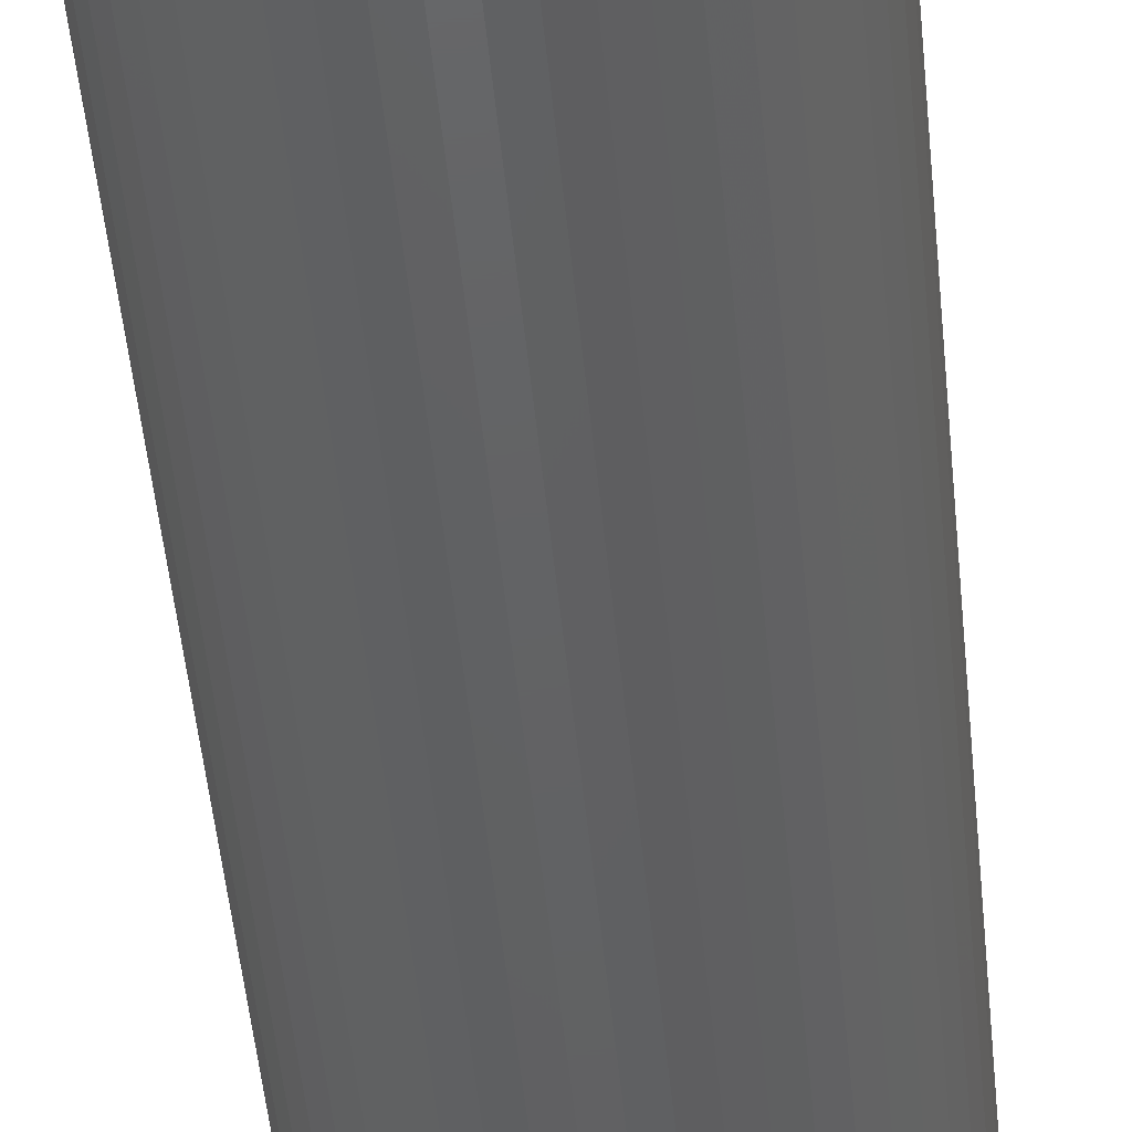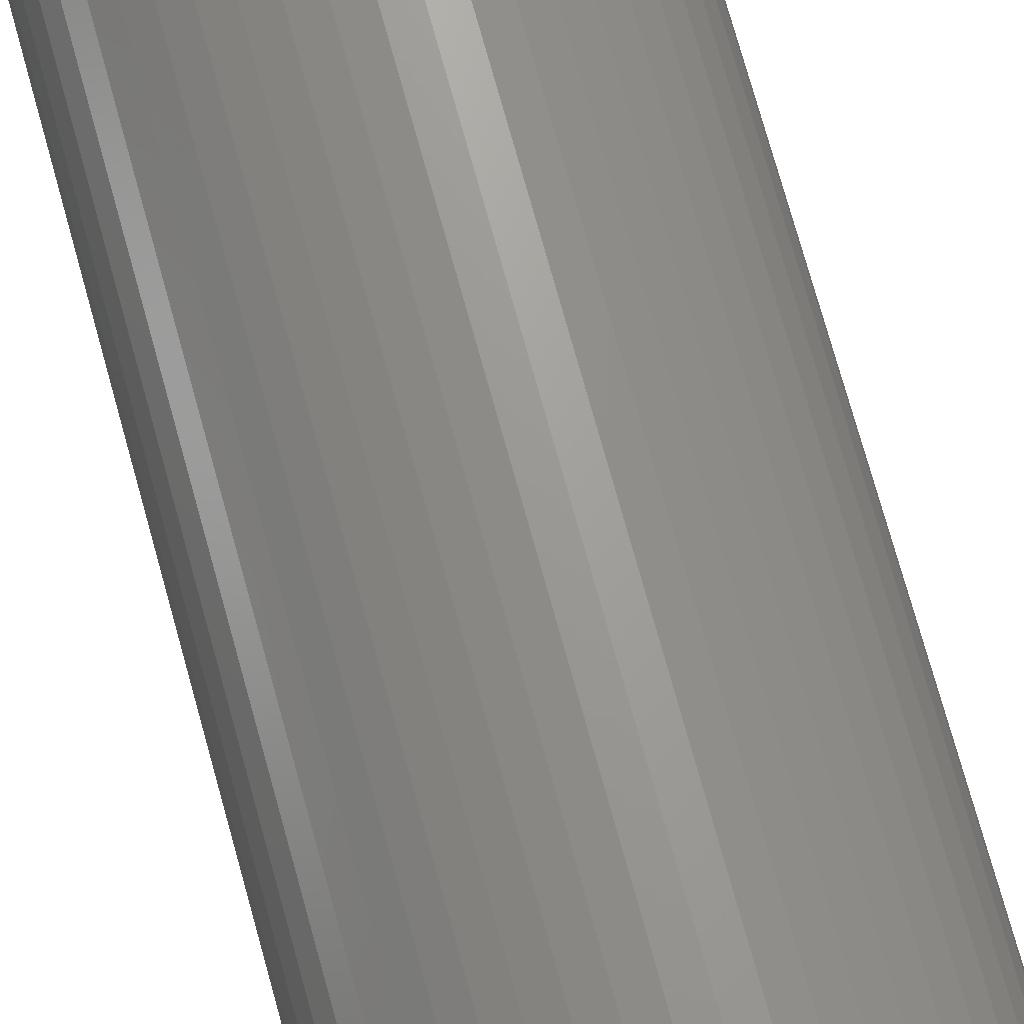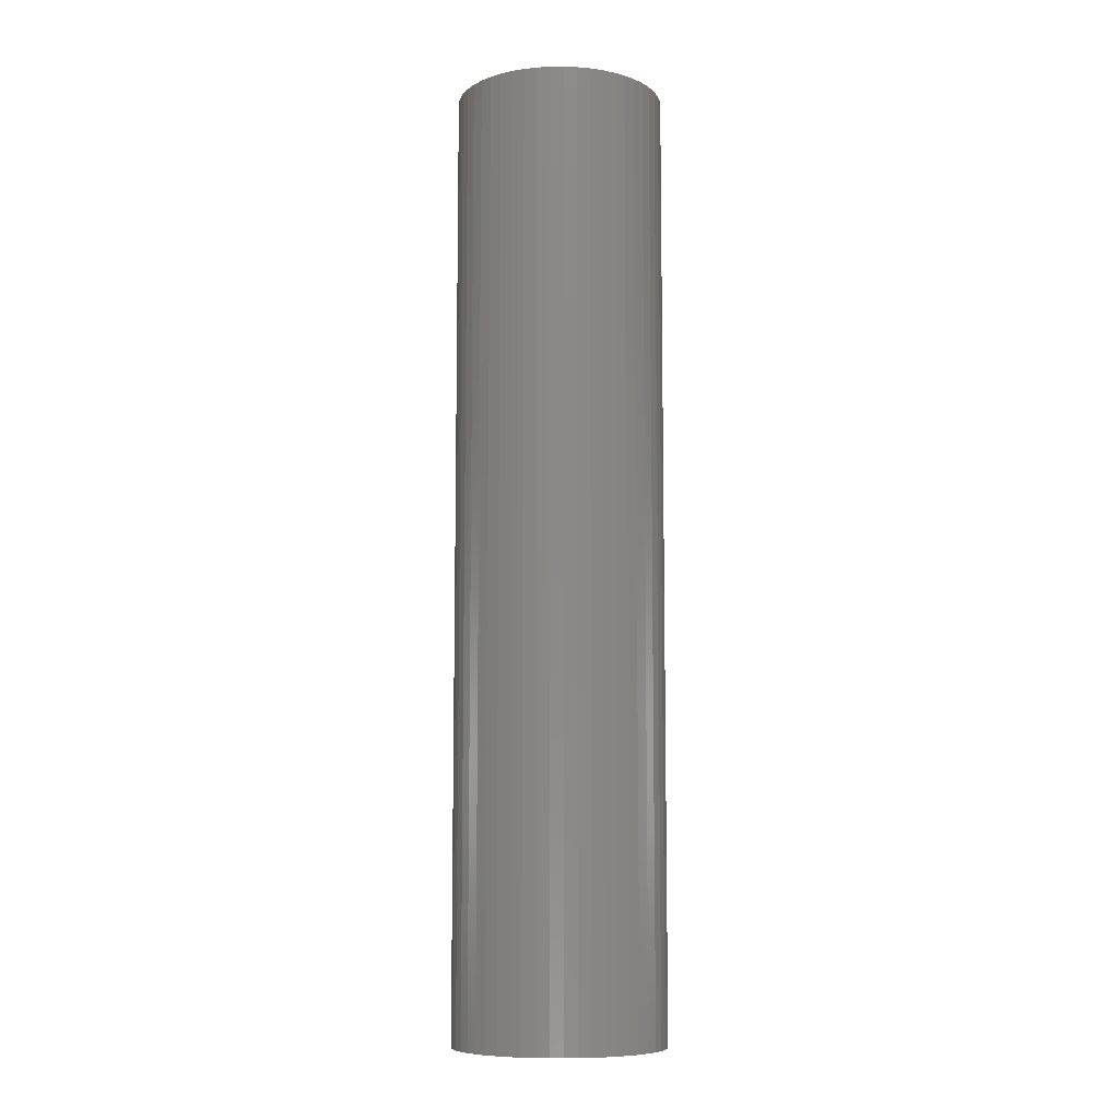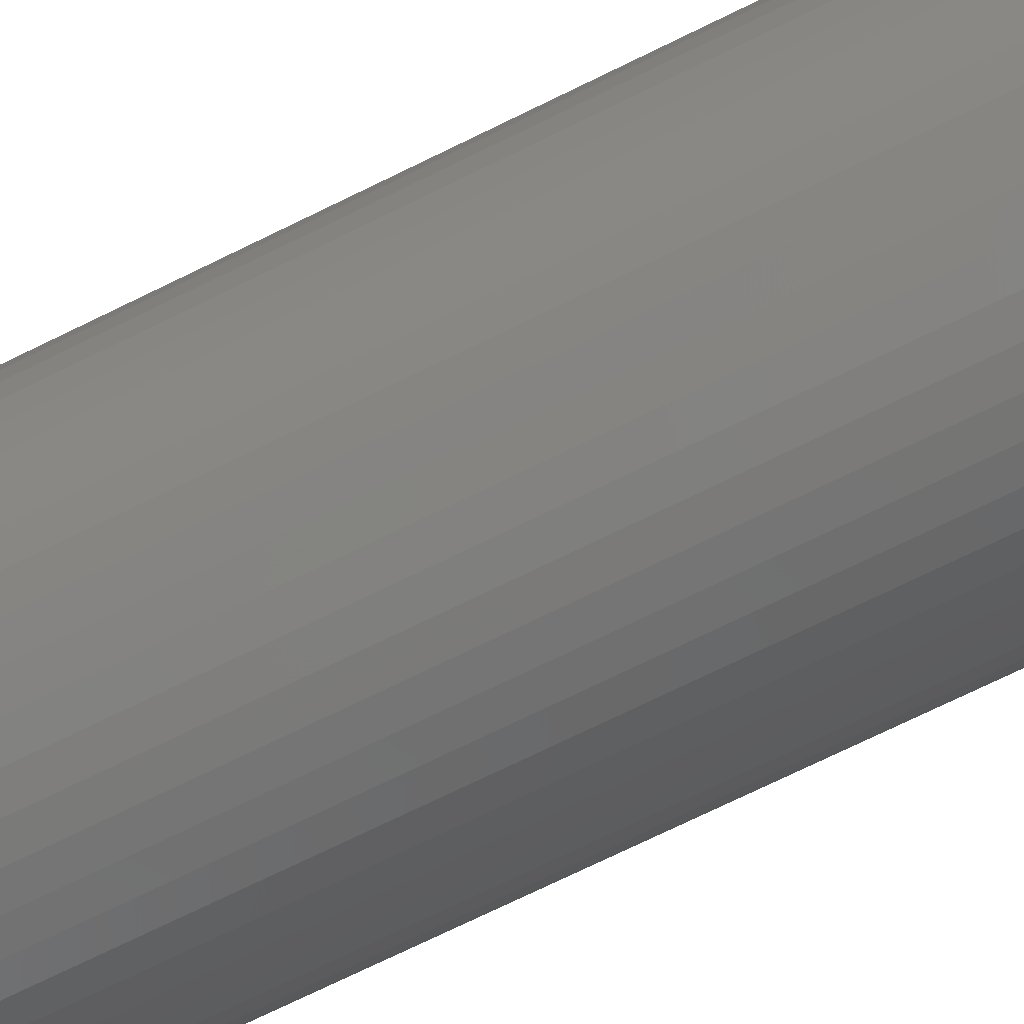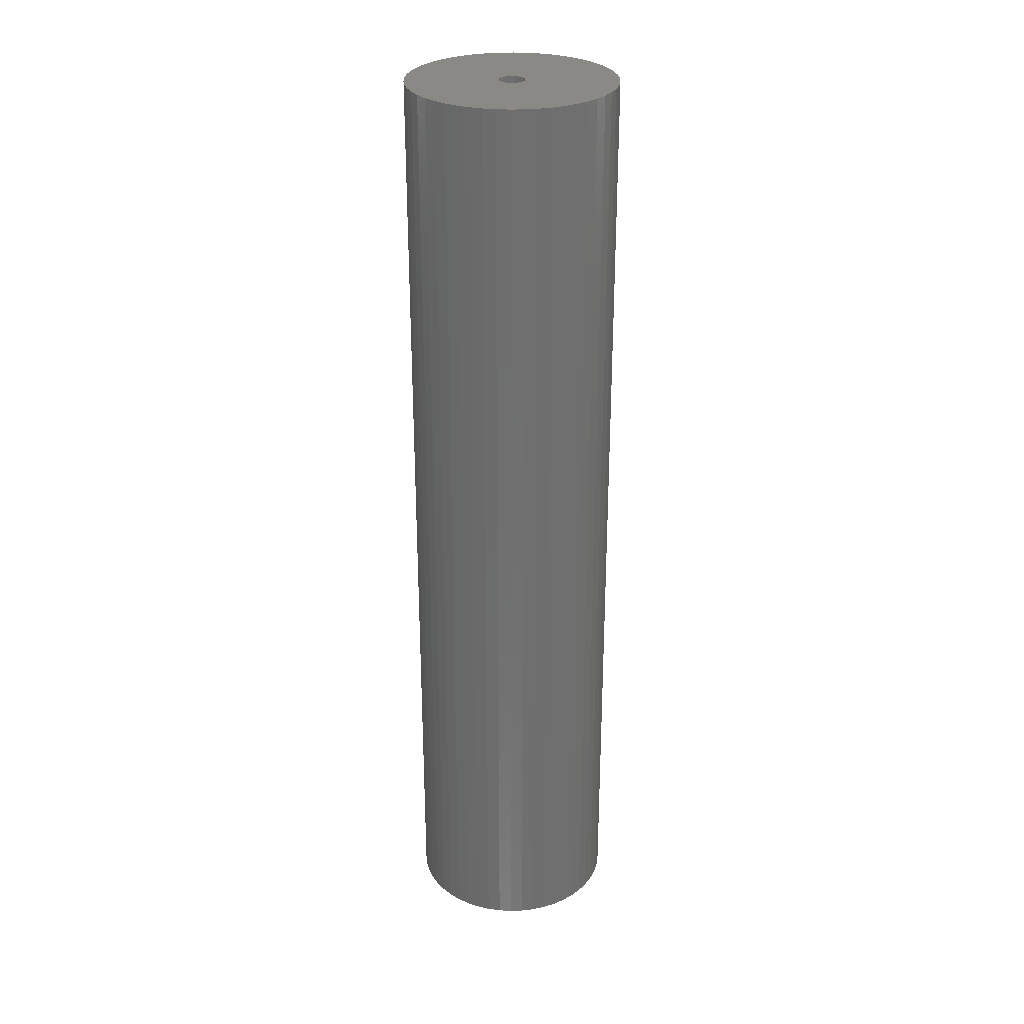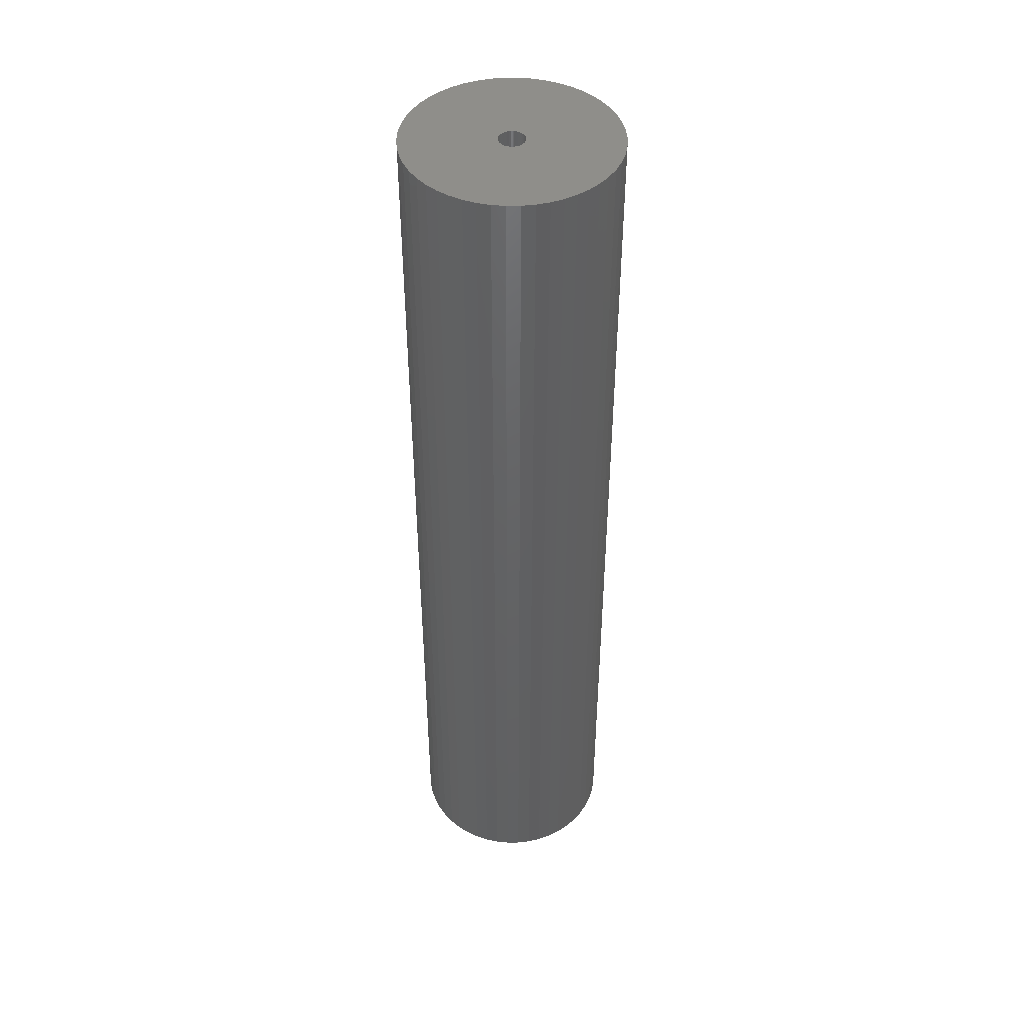
<metadata>
{"format":"stl","ext":"stl","renderer":"f3d","projection":"perspective","resolution":1024,"background":"white","views":[{"elev":-44.0,"azim":-175.0,"up":"+Y"},{"elev":69.7,"azim":164.9,"up":"+Y"},{"elev":-8.7,"azim":-120.9,"up":"+Z"},{"elev":-67.5,"azim":-63.1,"up":"+Y"},{"elev":28.6,"azim":-175.6,"up":"+Z"},{"elev":44.8,"azim":-94.3,"up":"+Z"}]}
</metadata>
<code>
# stl→obj: 200 verts, 400 faces
v 11 0 50
v 10.91 1.379 -50
v 10.91 1.379 50
v 11 0 -50
v -11 0 -50
v -10.91 1.379 50
v -10.91 1.379 -50
v -11 0 50
v 0.6907 10.98 -50
v -0.6907 10.98 50
v 0.6907 10.98 50
v -0.6907 10.98 -50
v 8.019 7.53 -50
v 7.012 8.476 50
v 8.019 7.53 50
v 7.012 8.476 -50
v -7.012 8.476 -50
v -8.019 7.53 50
v -7.012 8.476 50
v -8.019 7.53 -50
v -3.399 10.46 -50
v -4.684 9.953 50
v -3.399 10.46 50
v -4.684 9.953 -50
v 8.019 -7.53 50
v 8.899 -6.466 -50
v 8.899 -6.466 50
v 8.019 -7.53 -50
v 10.23 4.049 50
v 9.639 5.299 -50
v 9.639 5.299 50
v 10.23 4.049 -50
v 4.684 9.953 -50
v 3.399 10.46 50
v 4.684 9.953 50
v 3.399 10.46 -50
v 2.061 10.81 50
v 2.061 10.81 -50
v 5.894 9.288 50
v 5.894 9.288 -50
v -10.23 4.049 -50
v -9.639 5.299 50
v -9.639 5.299 -50
v -10.23 4.049 50
v -8.899 6.466 50
v -8.899 6.466 -50
v -10.65 2.736 50
v -10.65 2.736 -50
v -5.894 9.288 -50
v -5.894 9.288 50
v -2.061 10.81 50
v -2.061 10.81 -50
v 0.6907 -10.98 -50
v 2.061 -10.81 50
v 0.6907 -10.98 50
v 2.061 -10.81 -50
v 10.65 2.736 50
v 10.65 2.736 -50
v 8.899 6.466 50
v 8.899 6.466 -50
v 1.35 0 50
v 1.339 0.1692 50
v 10.91 -1.379 50
v 1.308 0.3357 50
v 1.339 -0.1692 50
v 1.255 0.497 50
v 10.65 -2.736 50
v 1.183 0.6504 50
v 1.308 -0.3357 50
v 1.092 0.7935 50
v 10.23 -4.049 50
v 0.9841 0.9241 50
v 1.255 -0.497 50
v 0.8605 1.04 50
v 9.639 -5.299 50
v 0.7234 1.14 50
v 1.183 -0.6504 50
v 0.5748 1.222 50
v 0.4172 1.284 50
v 1.092 -0.7935 50
v 0.253 1.326 50
v 0.08477 1.347 50
v -0.08477 1.347 50
v -0.253 1.326 50
v -0.4172 1.284 50
v -0.5748 1.222 50
v -0.7234 1.14 50
v -0.8605 1.04 50
v -0.9841 0.9241 50
v -1.092 0.7935 50
v 0.9841 -0.9241 50
v 7.012 -8.476 50
v 0.8605 -1.04 50
v 5.894 -9.288 50
v 0.7234 -1.14 50
v 4.684 -9.953 50
v 0.5748 -1.222 50
v 3.399 -10.46 50
v 0.4172 -1.284 50
v 0.253 -1.326 50
v 0.08477 -1.347 50
v -0.08477 -1.347 50
v -0.6907 -10.98 50
v -0.253 -1.326 50
v -2.061 -10.81 50
v -0.4172 -1.284 50
v -3.399 -10.46 50
v -0.5748 -1.222 50
v -4.684 -9.953 50
v -0.7234 -1.14 50
v -5.894 -9.288 50
v -0.8605 -1.04 50
v -7.012 -8.476 50
v -0.9841 -0.9241 50
v -8.019 -7.53 50
v -1.092 -0.7935 50
v -8.899 -6.466 50
v -1.183 -0.6504 50
v -9.639 -5.299 50
v -1.255 -0.497 50
v -10.23 -4.049 50
v -1.308 -0.3357 50
v -10.65 -2.736 50
v -1.339 -0.1692 50
v -10.91 -1.379 50
v -1.35 0 50
v -1.183 0.6504 50
v -1.255 0.497 50
v -1.308 0.3357 50
v -1.339 0.1692 50
v 10.91 -1.379 -50
v 5.894 -9.288 -50
v 7.012 -8.476 -50
v 10.23 -4.049 -50
v 9.639 -5.299 -50
v -5.894 -9.288 -50
v -4.684 -9.953 -50
v -9.639 -5.299 -50
v -10.23 -4.049 -50
v -10.91 -1.379 -50
v -10.65 -2.736 -50
v 3.399 -10.46 -50
v 4.684 -9.953 -50
v 10.65 -2.736 -50
v -2.061 -10.81 -50
v -0.6907 -10.98 -50
v -8.019 -7.53 -50
v -7.012 -8.476 -50
v 1.35 0 -50
v 1.339 -0.1692 -50
v 1.308 -0.3357 -50
v 1.339 0.1692 -50
v 1.255 -0.497 -50
v 1.183 -0.6504 -50
v 1.308 0.3357 -50
v 1.092 -0.7935 -50
v 0.9841 -0.9241 -50
v 1.255 0.497 -50
v 0.8605 -1.04 -50
v 0.7234 -1.14 -50
v 1.183 0.6504 -50
v 0.5748 -1.222 -50
v 0.4172 -1.284 -50
v 1.092 0.7935 -50
v 0.253 -1.326 -50
v 0.08477 -1.347 -50
v -0.08477 -1.347 -50
v -0.253 -1.326 -50
v -0.4172 -1.284 -50
v -3.399 -10.46 -50
v -0.5748 -1.222 -50
v -0.7234 -1.14 -50
v -0.8605 -1.04 -50
v -0.9841 -0.9241 -50
v -1.092 -0.7935 -50
v 0.9841 0.9241 -50
v 0.8605 1.04 -50
v 0.7234 1.14 -50
v 0.5748 1.222 -50
v 0.4172 1.284 -50
v 0.253 1.326 -50
v 0.08477 1.347 -50
v -0.08477 1.347 -50
v -0.253 1.326 -50
v -0.4172 1.284 -50
v -0.5748 1.222 -50
v -0.7234 1.14 -50
v -0.8605 1.04 -50
v -0.9841 0.9241 -50
v -1.092 0.7935 -50
v -1.183 0.6504 -50
v -1.255 0.497 -50
v -1.308 0.3357 -50
v -1.339 0.1692 -50
v -1.35 0 -50
v -8.899 -6.466 -50
v -1.183 -0.6504 -50
v -1.255 -0.497 -50
v -1.308 -0.3357 -50
v -1.339 -0.1692 -50
f 1 2 3
f 2 1 4
f 5 6 7
f 6 5 8
f 9 10 11
f 10 9 12
f 13 14 15
f 14 13 16
f 17 18 19
f 18 17 20
f 21 22 23
f 22 21 24
f 25 26 27
f 26 25 28
f 29 30 31
f 30 29 32
f 33 34 35
f 34 33 36
f 36 37 34
f 37 36 38
f 16 39 14
f 39 16 40
f 41 42 43
f 42 41 44
f 43 45 46
f 45 43 42
f 7 47 48
f 47 7 6
f 49 19 50
f 19 49 17
f 12 51 10
f 51 12 52
f 53 54 55
f 54 53 56
f 57 32 29
f 32 57 58
f 3 58 57
f 58 3 2
f 59 13 15
f 13 59 60
f 31 60 59
f 60 31 30
f 38 11 37
f 11 38 9
f 40 35 39
f 35 40 33
f 61 1 3
f 62 3 57
f 1 61 63
f 64 57 29
f 65 63 61
f 66 29 31
f 63 65 67
f 68 31 59
f 69 67 65
f 70 59 15
f 67 69 71
f 72 15 14
f 73 71 69
f 74 14 39
f 71 73 75
f 76 39 35
f 77 75 73
f 78 35 34
f 75 77 27
f 79 34 37
f 80 27 77
f 27 80 25
f 3 62 61
f 57 64 62
f 29 66 64
f 31 68 66
f 59 70 68
f 15 72 70
f 14 74 72
f 39 76 74
f 81 37 11
f 35 78 76
f 34 79 78
f 37 81 79
f 11 82 81
f 11 83 82
f 10 83 11
f 83 10 84
f 51 84 10
f 84 51 85
f 23 85 51
f 85 23 86
f 22 86 23
f 86 22 87
f 50 87 22
f 87 50 88
f 19 88 50
f 88 19 89
f 18 89 19
f 89 18 90
f 91 25 80
f 25 91 92
f 93 92 91
f 92 93 94
f 95 94 93
f 94 95 96
f 97 96 95
f 96 97 98
f 99 98 97
f 98 99 54
f 100 54 99
f 54 100 55
f 101 55 100
f 102 55 101
f 103 102 104
f 105 104 106
f 107 106 108
f 102 103 55
f 109 108 110
f 111 110 112
f 113 112 114
f 115 114 116
f 117 116 118
f 119 118 120
f 121 120 122
f 123 122 124
f 125 124 126
f 45 90 18
f 104 105 103
f 90 45 127
f 106 107 105
f 42 127 45
f 108 109 107
f 127 42 128
f 110 111 109
f 44 128 42
f 112 113 111
f 128 44 129
f 114 115 113
f 47 129 44
f 116 117 115
f 129 47 130
f 118 119 117
f 6 130 47
f 120 121 119
f 130 6 126
f 122 123 121
f 8 126 6
f 124 125 123
f 126 8 125
f 63 4 1
f 4 63 131
f 132 92 94
f 92 132 133
f 75 134 71
f 134 75 135
f 27 135 75
f 135 27 26
f 136 109 111
f 109 136 137
f 138 121 139
f 121 138 119
f 140 8 5
f 8 140 125
f 139 123 141
f 123 139 121
f 133 25 92
f 25 133 28
f 142 96 98
f 96 142 143
f 56 98 54
f 98 56 142
f 46 18 20
f 18 46 45
f 48 44 41
f 44 48 47
f 24 50 22
f 50 24 49
f 52 23 51
f 23 52 21
f 71 144 67
f 144 71 134
f 67 131 63
f 131 67 144
f 145 103 105
f 103 145 146
f 147 113 115
f 113 147 148
f 141 125 140
f 125 141 123
f 149 4 131
f 150 131 144
f 4 149 2
f 151 144 134
f 152 2 149
f 153 134 135
f 2 152 58
f 154 135 26
f 155 58 152
f 156 26 28
f 58 155 32
f 157 28 133
f 158 32 155
f 159 133 132
f 32 158 30
f 160 132 143
f 161 30 158
f 162 143 142
f 30 161 60
f 163 142 56
f 164 60 161
f 60 164 13
f 131 150 149
f 144 151 150
f 134 153 151
f 135 154 153
f 26 156 154
f 28 157 156
f 133 159 157
f 132 160 159
f 165 56 53
f 143 162 160
f 142 163 162
f 56 165 163
f 53 166 165
f 53 167 166
f 146 167 53
f 167 146 168
f 145 168 146
f 168 145 169
f 170 169 145
f 169 170 171
f 137 171 170
f 171 137 172
f 136 172 137
f 172 136 173
f 148 173 136
f 173 148 174
f 147 174 148
f 174 147 175
f 176 13 164
f 13 176 16
f 177 16 176
f 16 177 40
f 178 40 177
f 40 178 33
f 179 33 178
f 33 179 36
f 180 36 179
f 36 180 38
f 181 38 180
f 38 181 9
f 182 9 181
f 183 9 182
f 12 183 184
f 52 184 185
f 21 185 186
f 183 12 9
f 24 186 187
f 49 187 188
f 17 188 189
f 20 189 190
f 46 190 191
f 43 191 192
f 41 192 193
f 48 193 194
f 7 194 195
f 196 175 147
f 184 52 12
f 175 196 197
f 185 21 52
f 138 197 196
f 186 24 21
f 197 138 198
f 187 49 24
f 139 198 138
f 188 17 49
f 198 139 199
f 189 20 17
f 141 199 139
f 190 46 20
f 199 141 200
f 191 43 46
f 140 200 141
f 192 41 43
f 200 140 195
f 193 48 41
f 5 195 140
f 194 7 48
f 195 5 7
f 143 94 96
f 94 143 132
f 146 55 103
f 55 146 53
f 137 107 109
f 107 137 170
f 148 111 113
f 111 148 136
f 147 117 196
f 117 147 115
f 196 119 138
f 119 196 117
f 170 105 107
f 105 170 145
f 161 70 164
f 70 161 68
f 180 78 79
f 78 180 179
f 186 85 86
f 85 186 185
f 128 191 127
f 191 128 192
f 150 61 149
f 61 150 65
f 152 64 155
f 64 152 62
f 183 82 83
f 82 183 182
f 178 74 76
f 74 178 177
f 126 194 130
f 194 126 195
f 90 189 89
f 189 90 190
f 185 84 85
f 84 185 184
f 189 88 89
f 88 189 188
f 159 95 93
f 95 159 160
f 177 72 74
f 72 177 176
f 181 79 81
f 79 181 180
f 182 81 82
f 81 182 181
f 179 76 78
f 76 179 178
f 129 192 128
f 192 129 193
f 130 193 129
f 193 130 194
f 127 190 90
f 190 127 191
f 184 83 84
f 83 184 183
f 188 87 88
f 87 188 187
f 187 86 87
f 86 187 186
f 149 62 152
f 62 149 61
f 151 65 150
f 65 151 69
f 124 195 126
f 195 124 200
f 158 68 161
f 68 158 66
f 155 66 158
f 66 155 64
f 164 72 176
f 72 164 70
f 156 77 154
f 77 156 80
f 154 73 153
f 73 154 77
f 166 102 101
f 102 166 167
f 116 197 118
f 197 116 175
f 165 101 100
f 101 165 166
f 160 97 95
f 97 160 162
f 162 99 97
f 99 162 163
f 157 93 91
f 93 157 159
f 153 69 151
f 69 153 73
f 172 112 110
f 112 172 173
f 169 108 106
f 108 169 171
f 168 106 104
f 106 168 169
f 120 199 122
f 199 120 198
f 122 200 124
f 200 122 199
f 118 198 120
f 198 118 197
f 114 175 116
f 175 114 174
f 173 114 112
f 114 173 174
f 163 100 99
f 100 163 165
f 157 80 156
f 80 157 91
f 171 110 108
f 110 171 172
f 167 104 102
f 104 167 168

</code>
